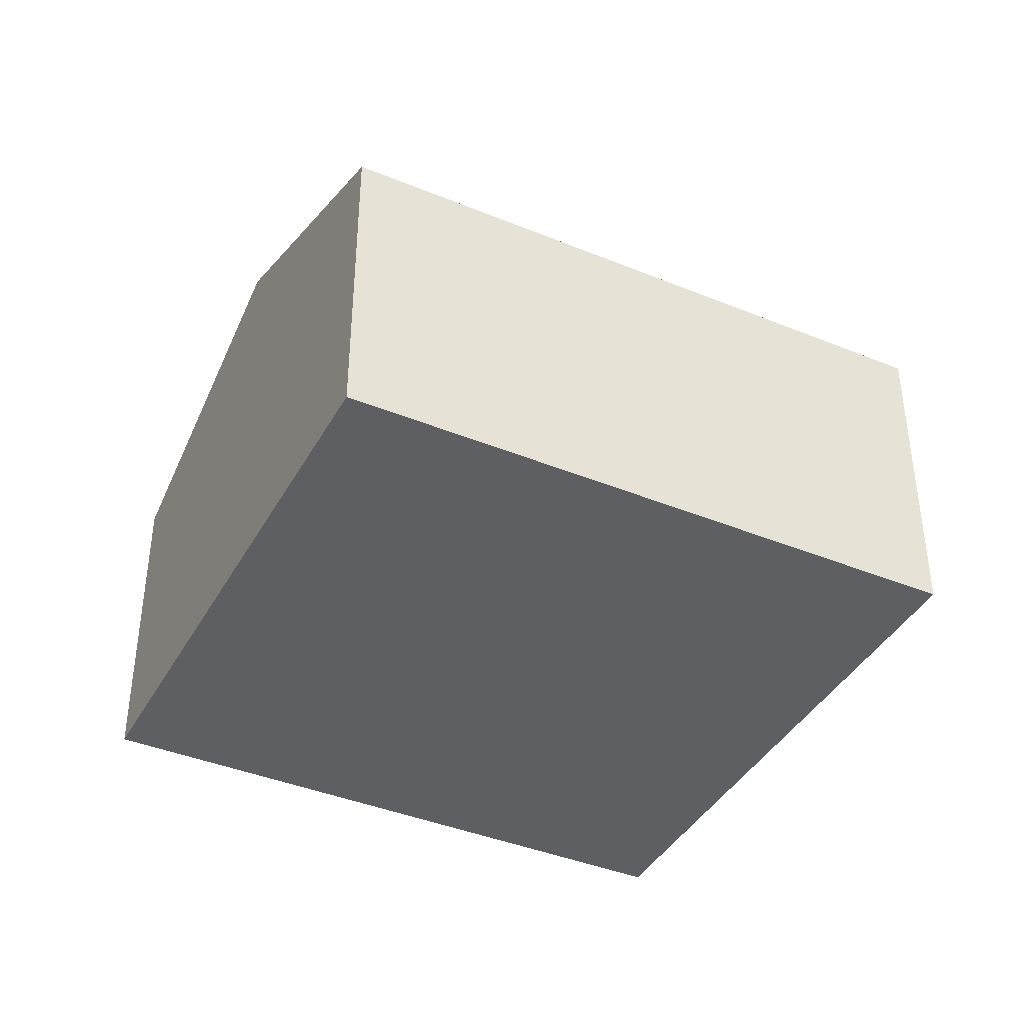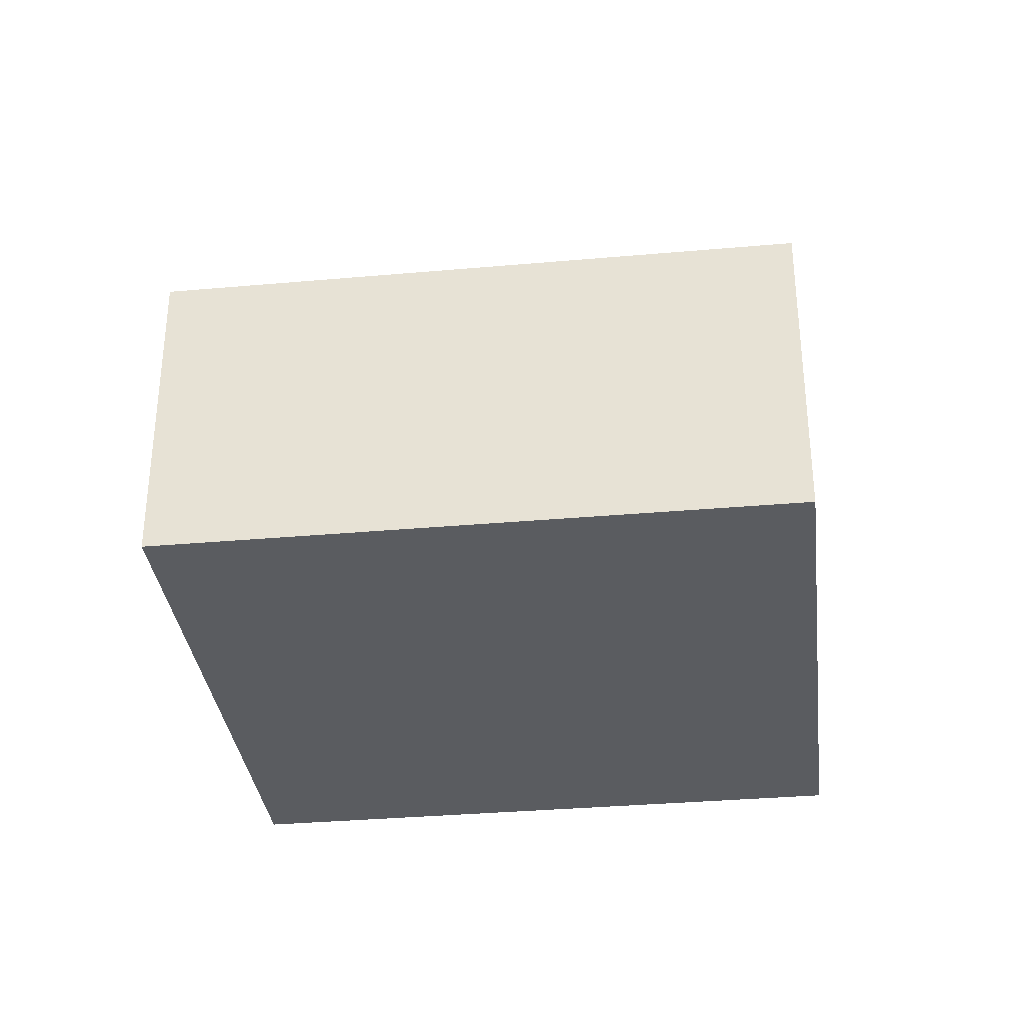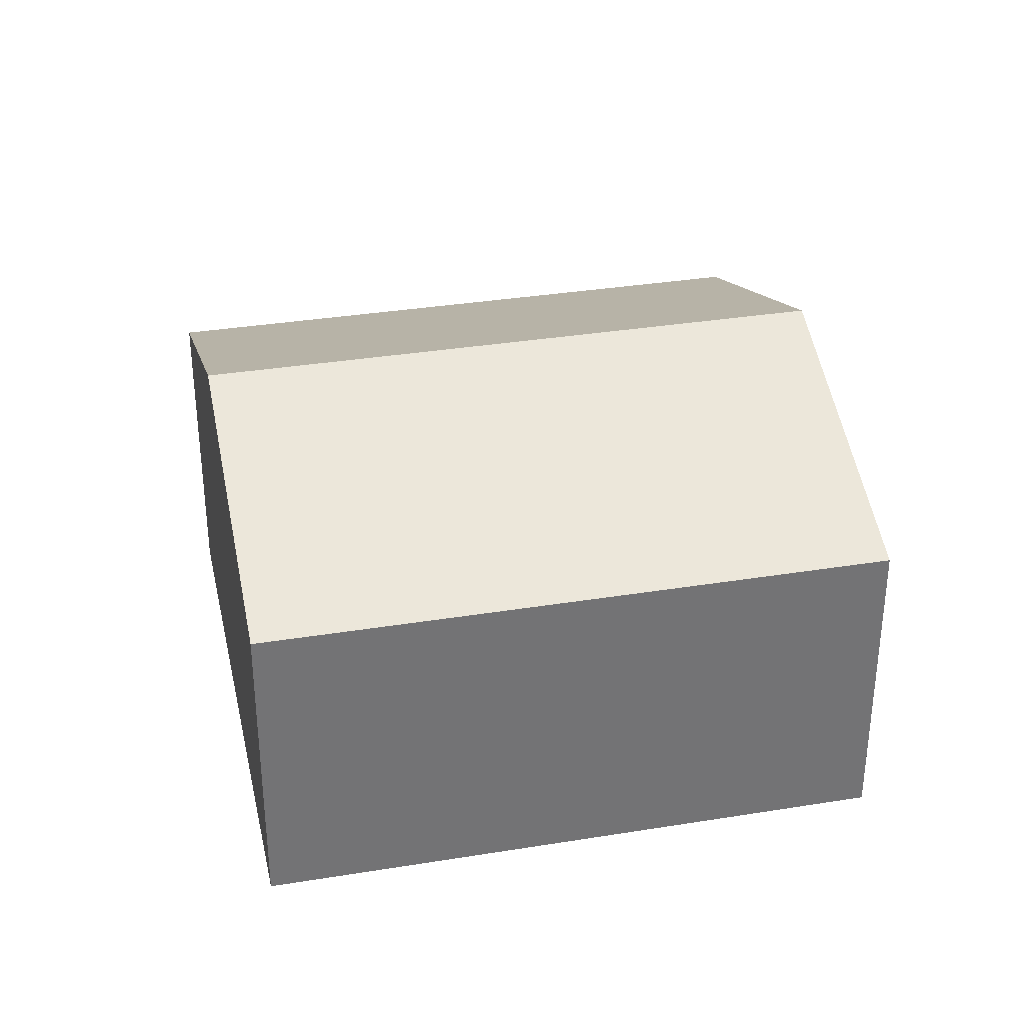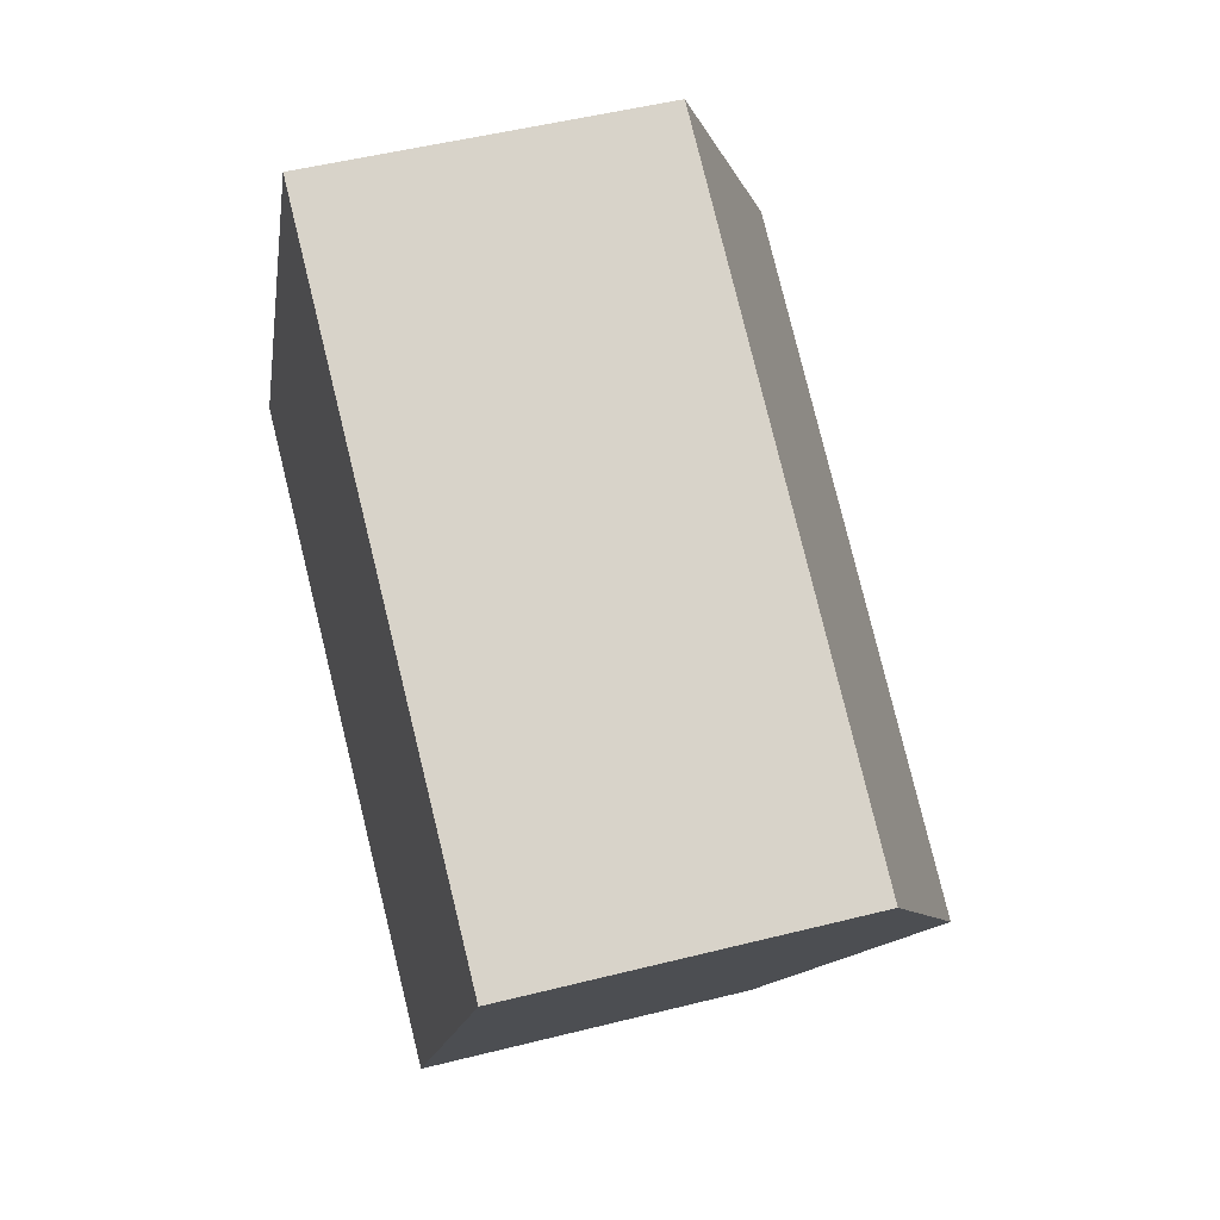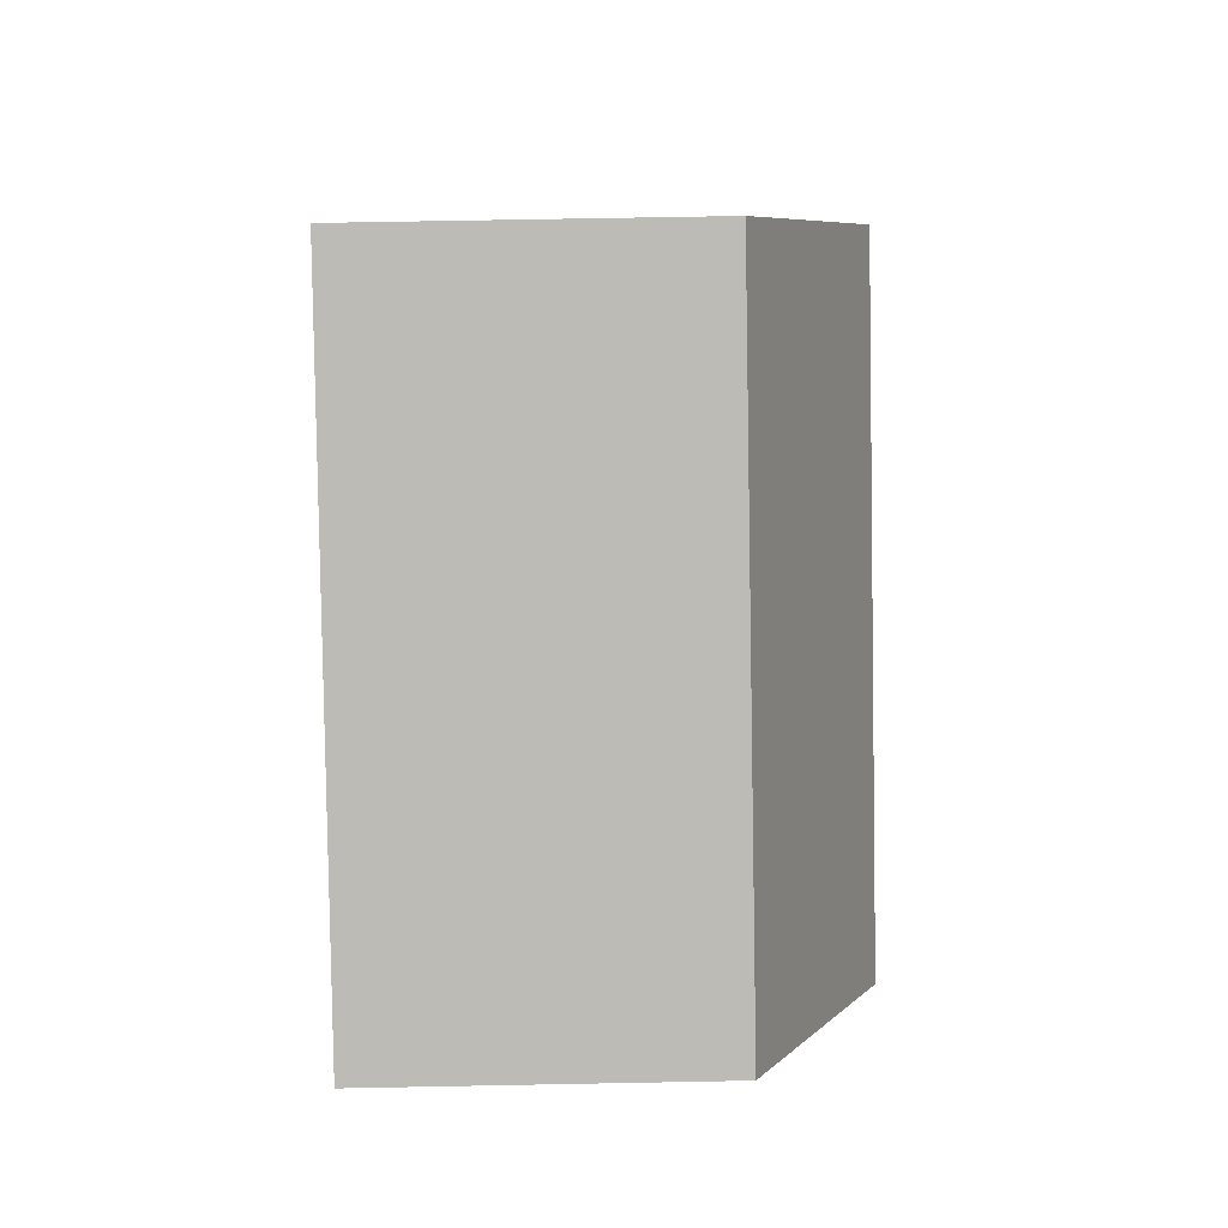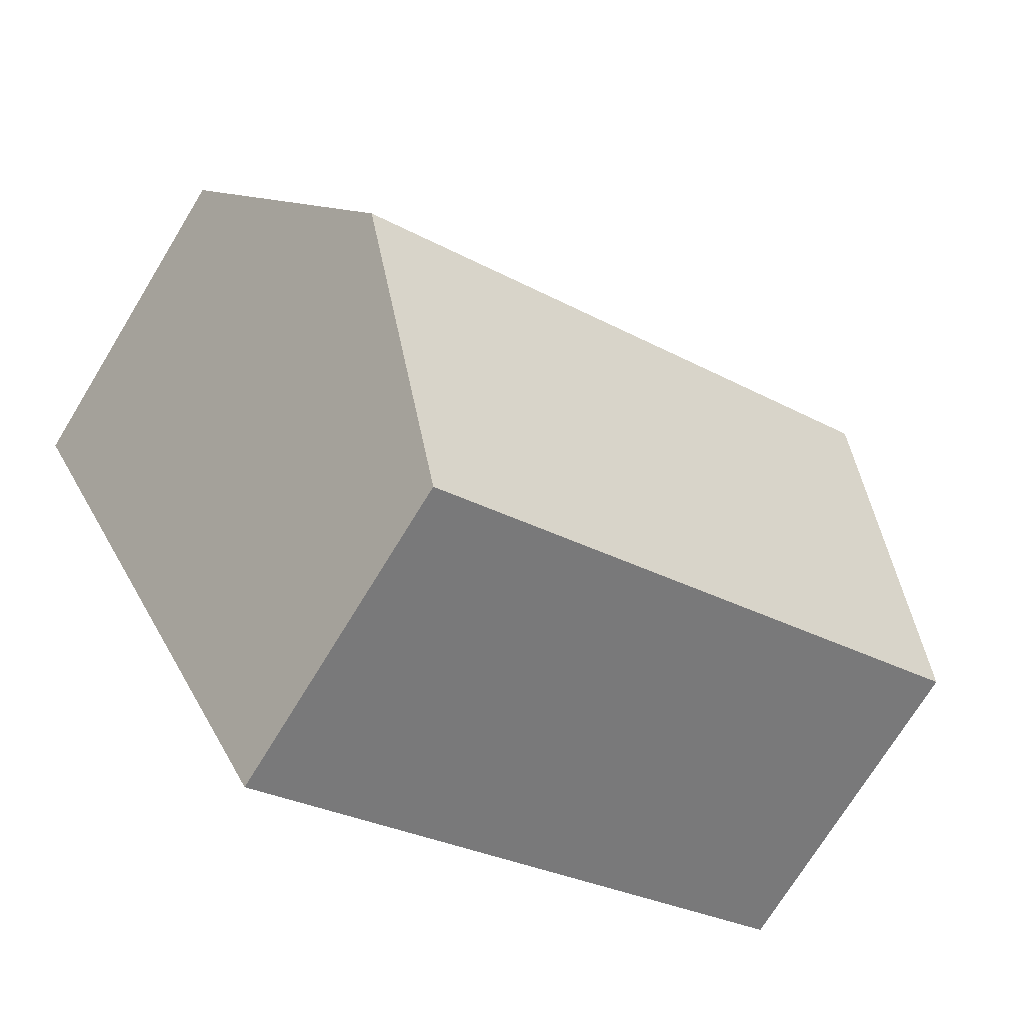
<metadata>
{"format":"obj","ext":"obj","renderer":"f3d","projection":"perspective","resolution":1024,"background":"white","views":[{"elev":-40.4,"azim":-178.1,"up":"+Y"},{"elev":-33.9,"azim":35.5,"up":"+Y"},{"elev":34.4,"azim":16.3,"up":"+Y"},{"elev":49.2,"azim":74.3,"up":"+Z"},{"elev":67.4,"azim":88.9,"up":"+Z"},{"elev":-72.5,"azim":148.6,"up":"+Z"}]}
</metadata>
<code>
v  8.542 3.152 2.267
v  1.457 4.343 2.669
v  2.913 3.152 5.339
v  7.086 4.343 -0.403
v  5.629 3.152 -3.072
v  0 3.152 1.93e-16
v  0 0 0
v  1.457 -1.634e-16 2.669
v  2.913 -3.269e-16 5.339
v  8.542 -1.388e-16 2.267
v  7.086 2.468e-17 -0.403
v  5.629 1.881e-16 -3.072
g defaultobject
f 1 2 3
f 2 1 4
f 5 2 4
f 2 5 6
f 7 2 6
f 2 7 3
f 3 7 8
f 3 8 9
f 9 1 3
f 1 9 10
f 10 4 1
f 4 10 5
f 5 10 11
f 5 11 12
f 12 6 5
f 6 12 7
f 8 10 9
f 10 8 7
f 10 7 12
f 10 12 11

</code>
